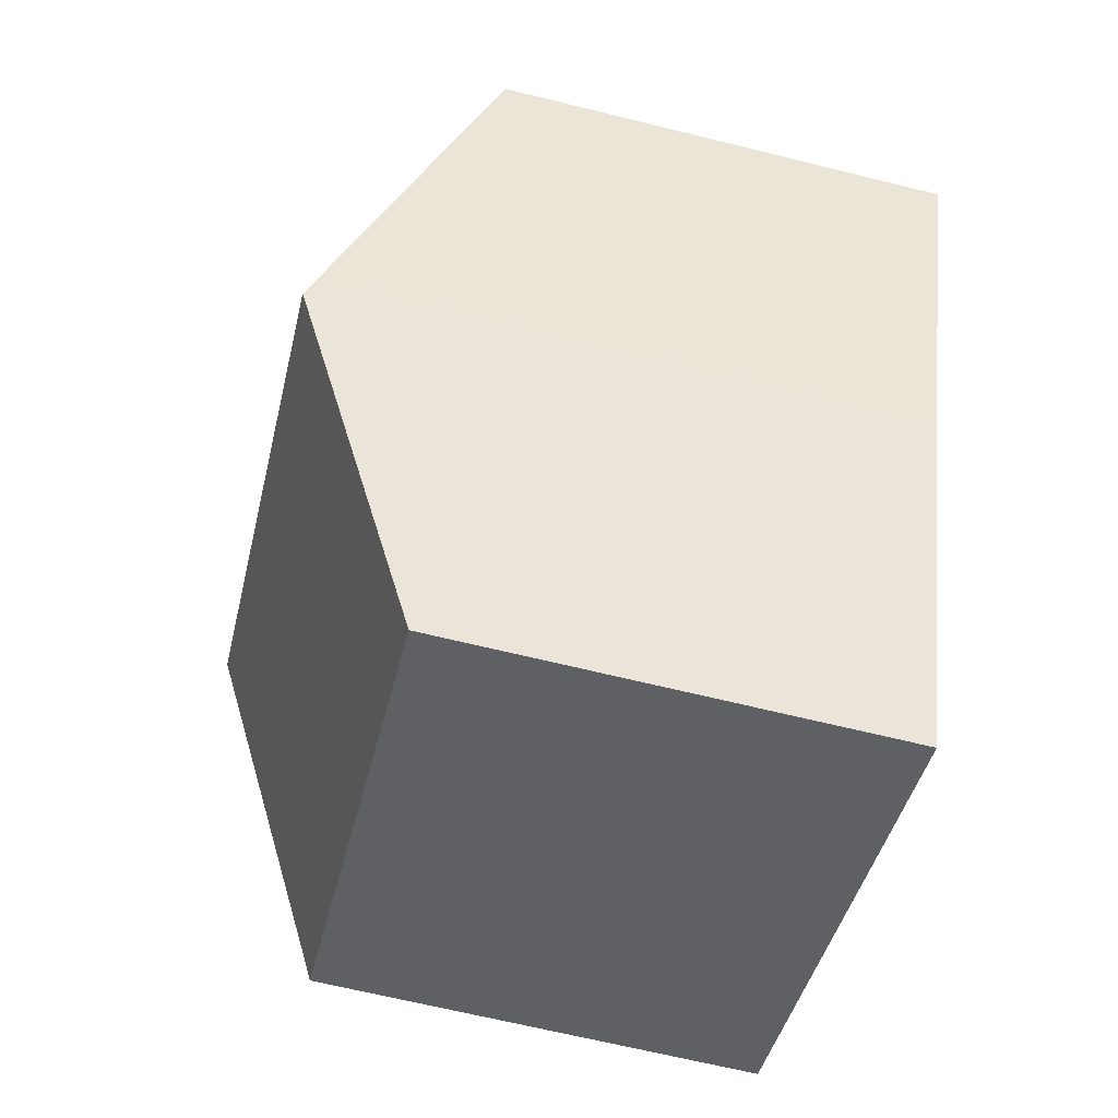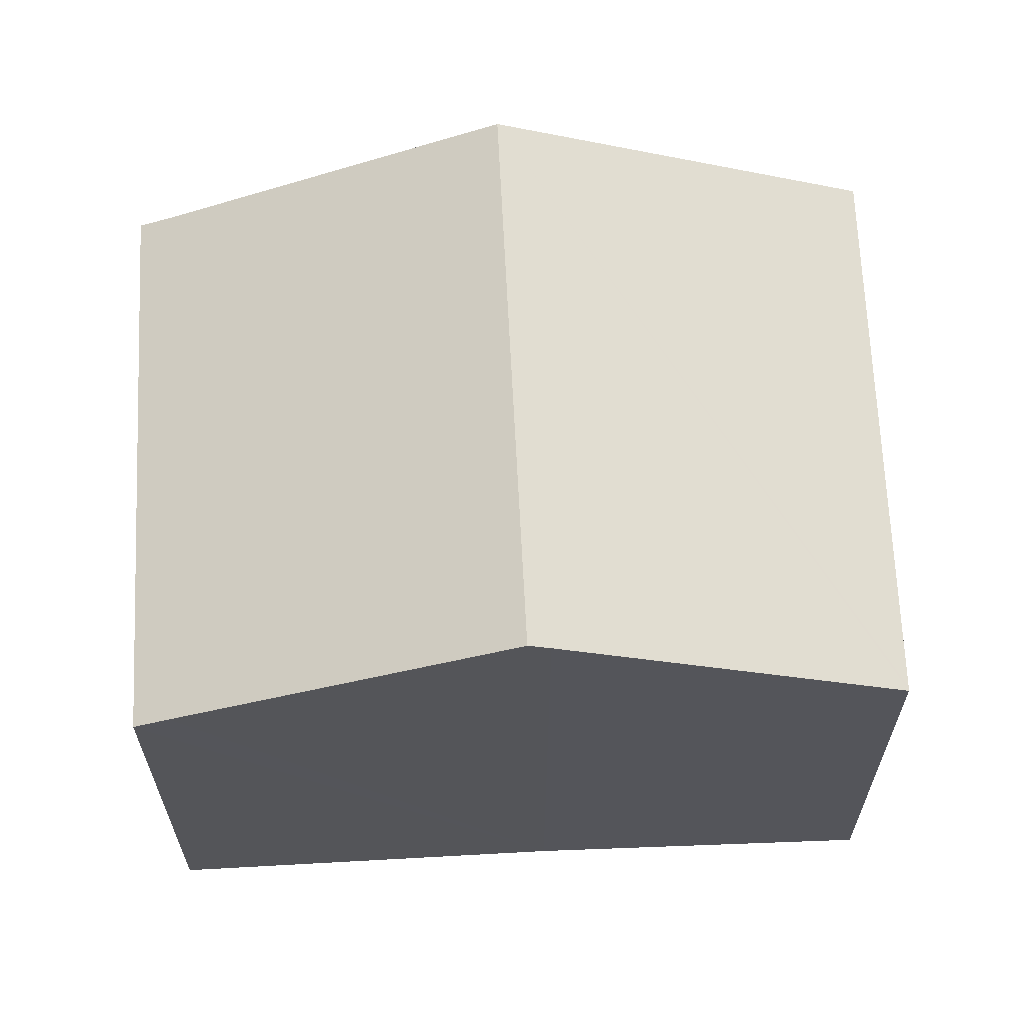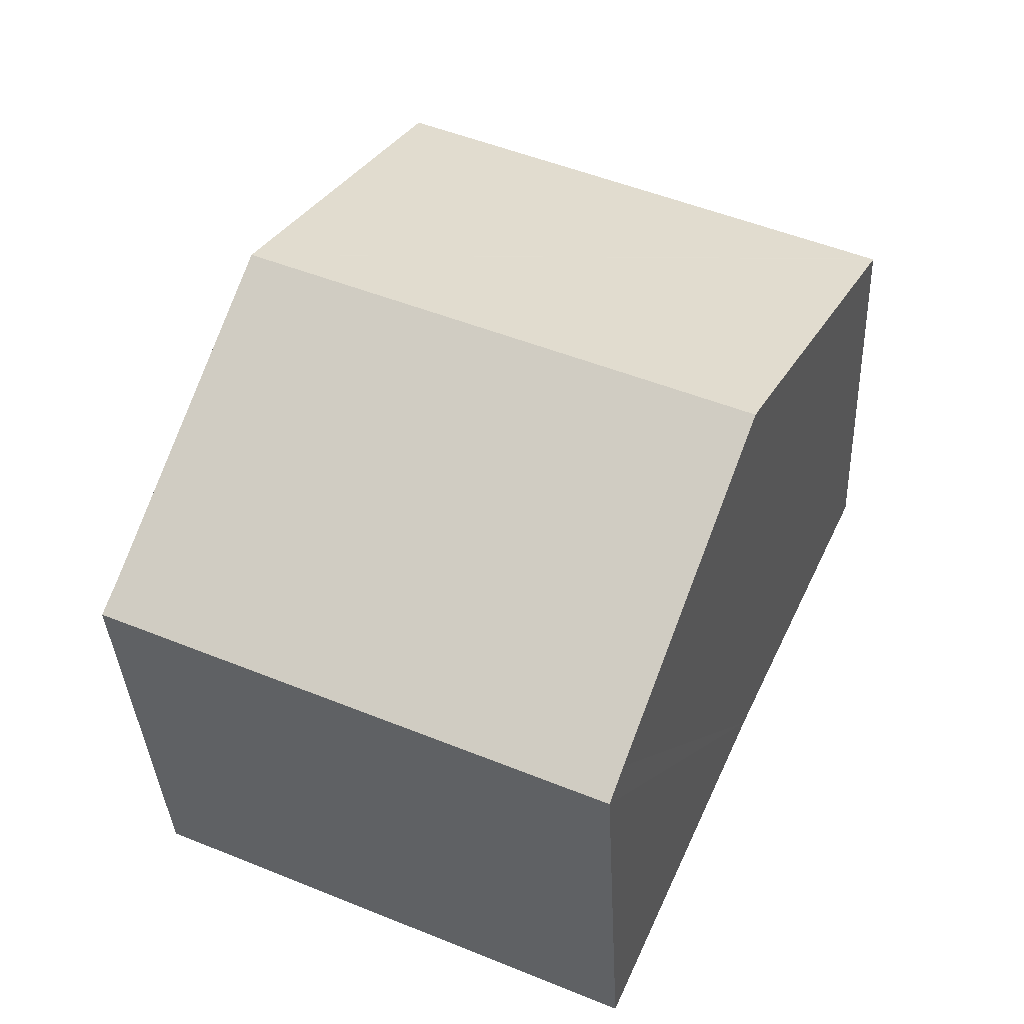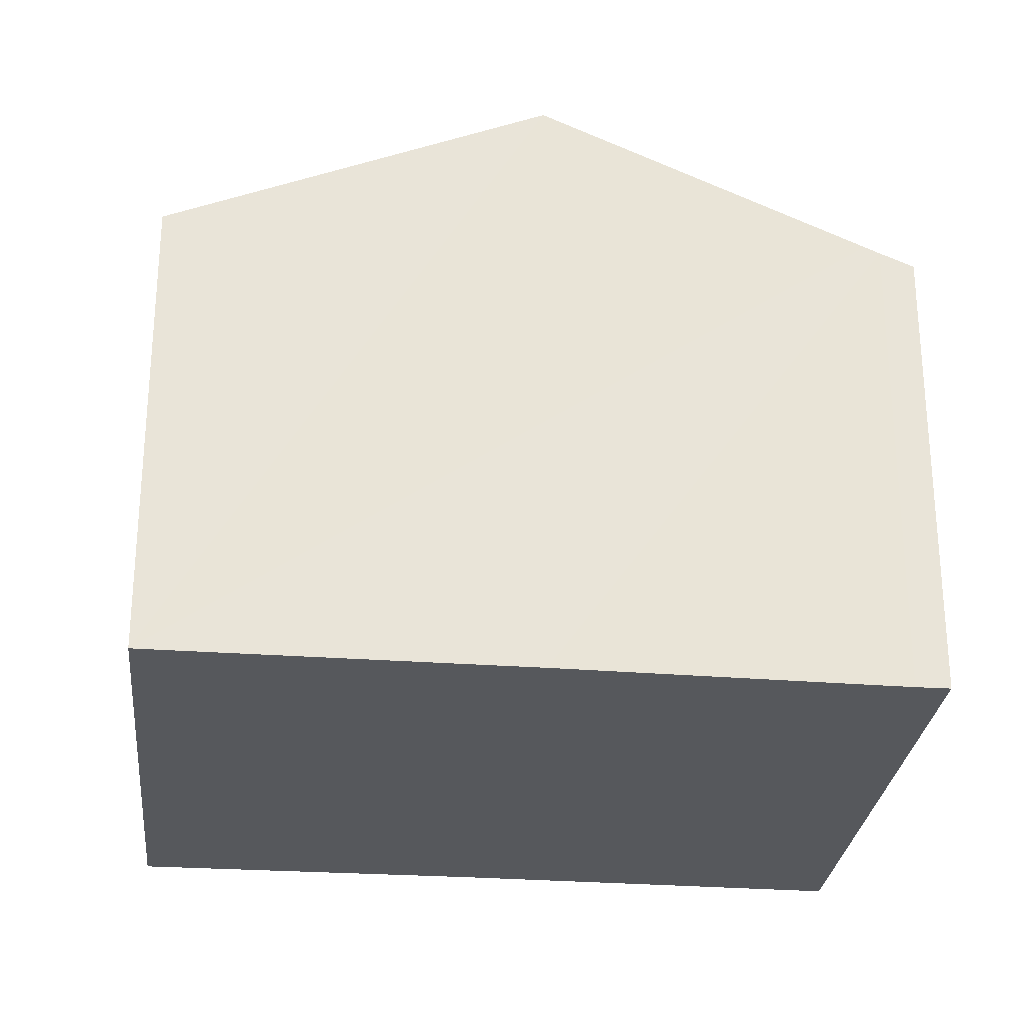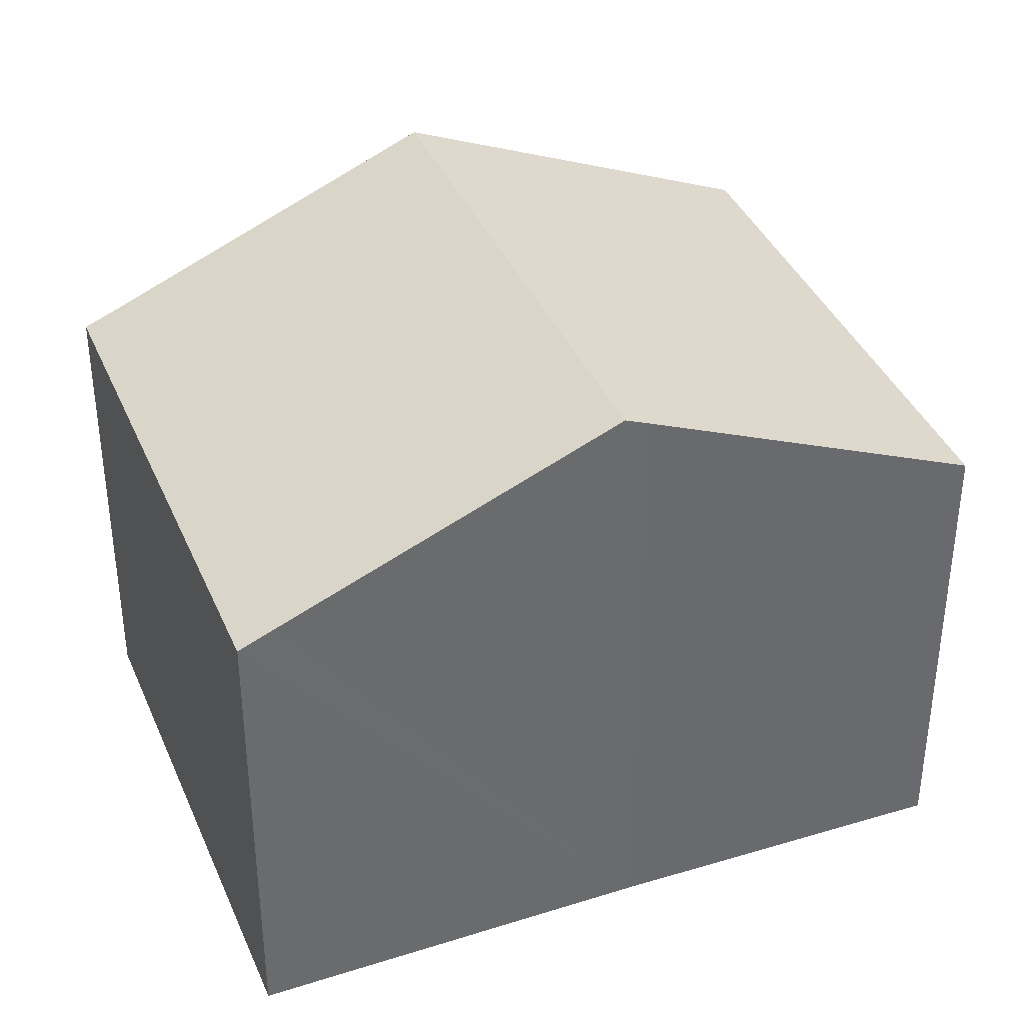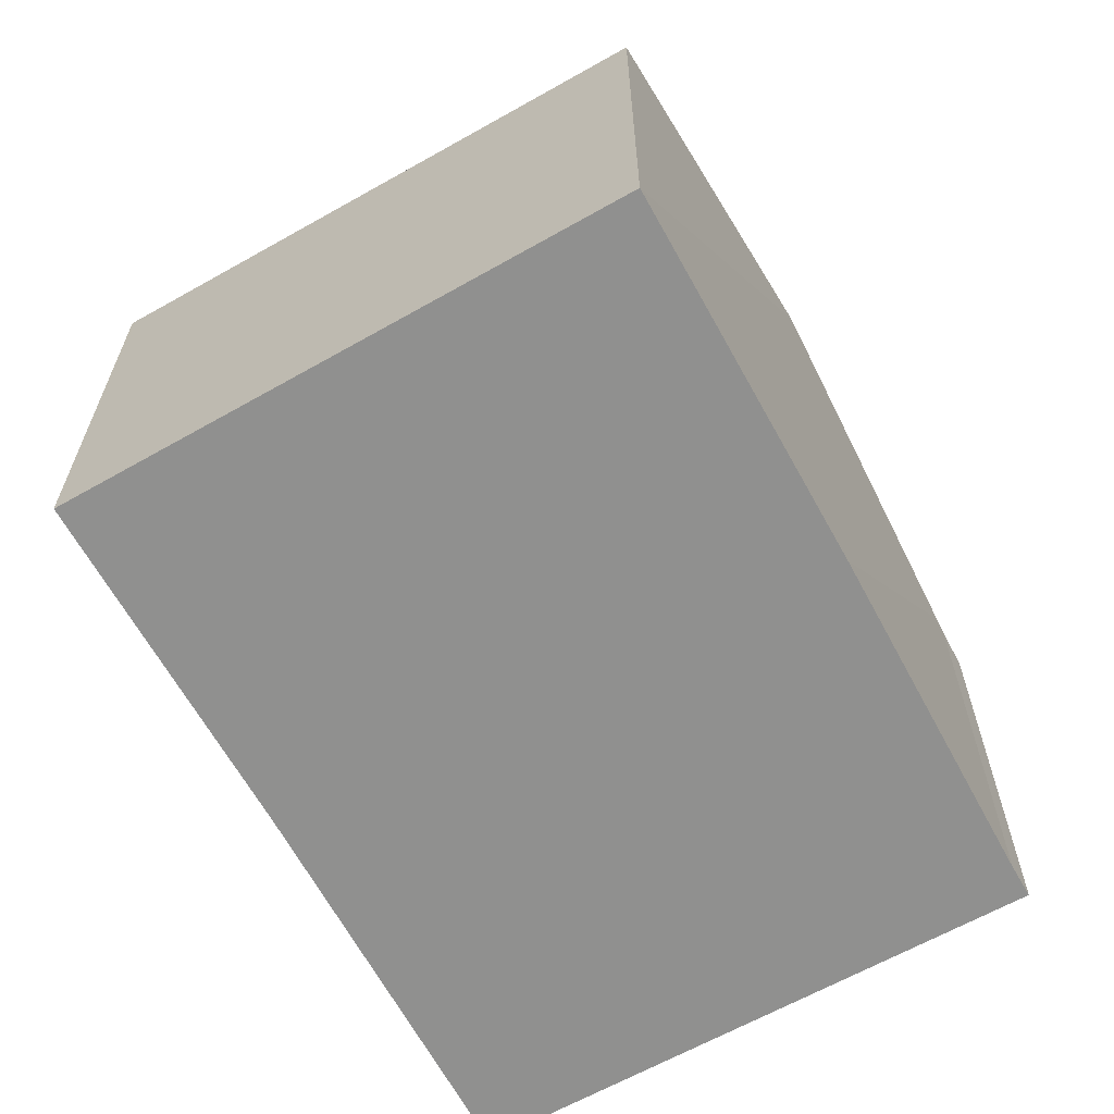
<metadata>
{"format":"obj","ext":"obj","renderer":"f3d","projection":"perspective","resolution":1024,"background":"white","views":[{"elev":-66.5,"azim":-103.9,"up":"+Z"},{"elev":64.9,"azim":-117.3,"up":"+Y"},{"elev":-36.0,"azim":-177.3,"up":"+Z"},{"elev":-28.0,"azim":59.2,"up":"+Y"},{"elev":38.2,"azim":-136.0,"up":"+Y"},{"elev":-65.6,"azim":4.5,"up":"+Y"}]}
</metadata>
<code>
v  5.67 8.51 -12.41
v  14.74 8.769 -7.601
v  15.01 8.514 -8.162
v  14.63 8.884 -7.345
v  12.23 11.34 -1.854
v  5.406 8.779 -11.81
v  2.854 11.34 -6.108
v  5.327 8.858 -11.63
v  2.69 11.18 -5.741
v  0 8.575 5.251e-16
v  0.071 8.575 0.034
v  9.389 8.514 4.421
v  0 0 0
v  9.389 -2.707e-16 4.421
v  0.071 -2.082e-18 0.034
v  12.25 11.33 -1.886
v  12.23 1.135e-16 -1.854
v  14.63 4.498e-16 -7.345
v  14.74 4.654e-16 -7.601
v  12.25 1.155e-16 -1.886
v  15.01 4.998e-16 -8.162
v  5.67 7.598e-16 -12.41
v  2.69 3.515e-16 -5.741
v  2.854 3.74e-16 -6.108
v  5.327 7.123e-16 -11.63
v  5.406 7.23e-16 -11.81
g defaultobject
f 1 2 3
f 2 1 4
f 4 1 5
f 5 1 6
f 5 6 7
f 7 6 8
f 9 5 7
f 5 9 10
f 5 10 11
f 5 11 12
f 13 11 10
f 11 13 12
f 12 13 14
f 14 13 15
f 14 5 12
f 5 14 16
f 16 14 4
f 4 14 17
f 4 17 2
f 2 17 18
f 2 18 19
f 18 17 20
f 19 3 2
f 3 19 21
f 21 1 3
f 1 21 22
f 23 10 9
f 10 23 13
f 8 9 7
f 9 8 23
f 23 8 6
f 23 6 1
f 23 1 24
f 24 1 22
f 24 22 25
f 25 22 26
f 21 26 22
f 26 21 19
f 26 19 25
f 25 19 18
f 25 18 24
f 24 18 20
f 24 20 23
f 23 20 17
f 23 17 14
f 23 14 13
f 13 14 15

</code>
